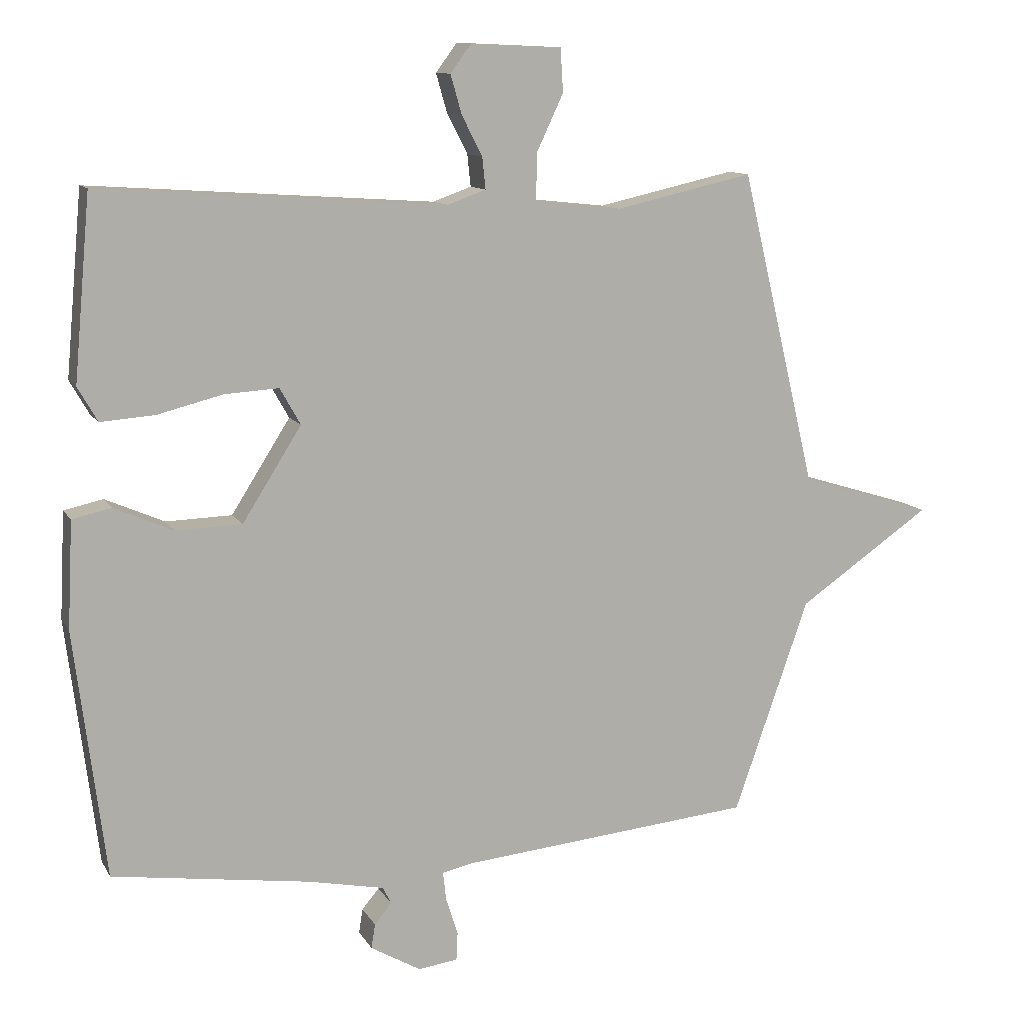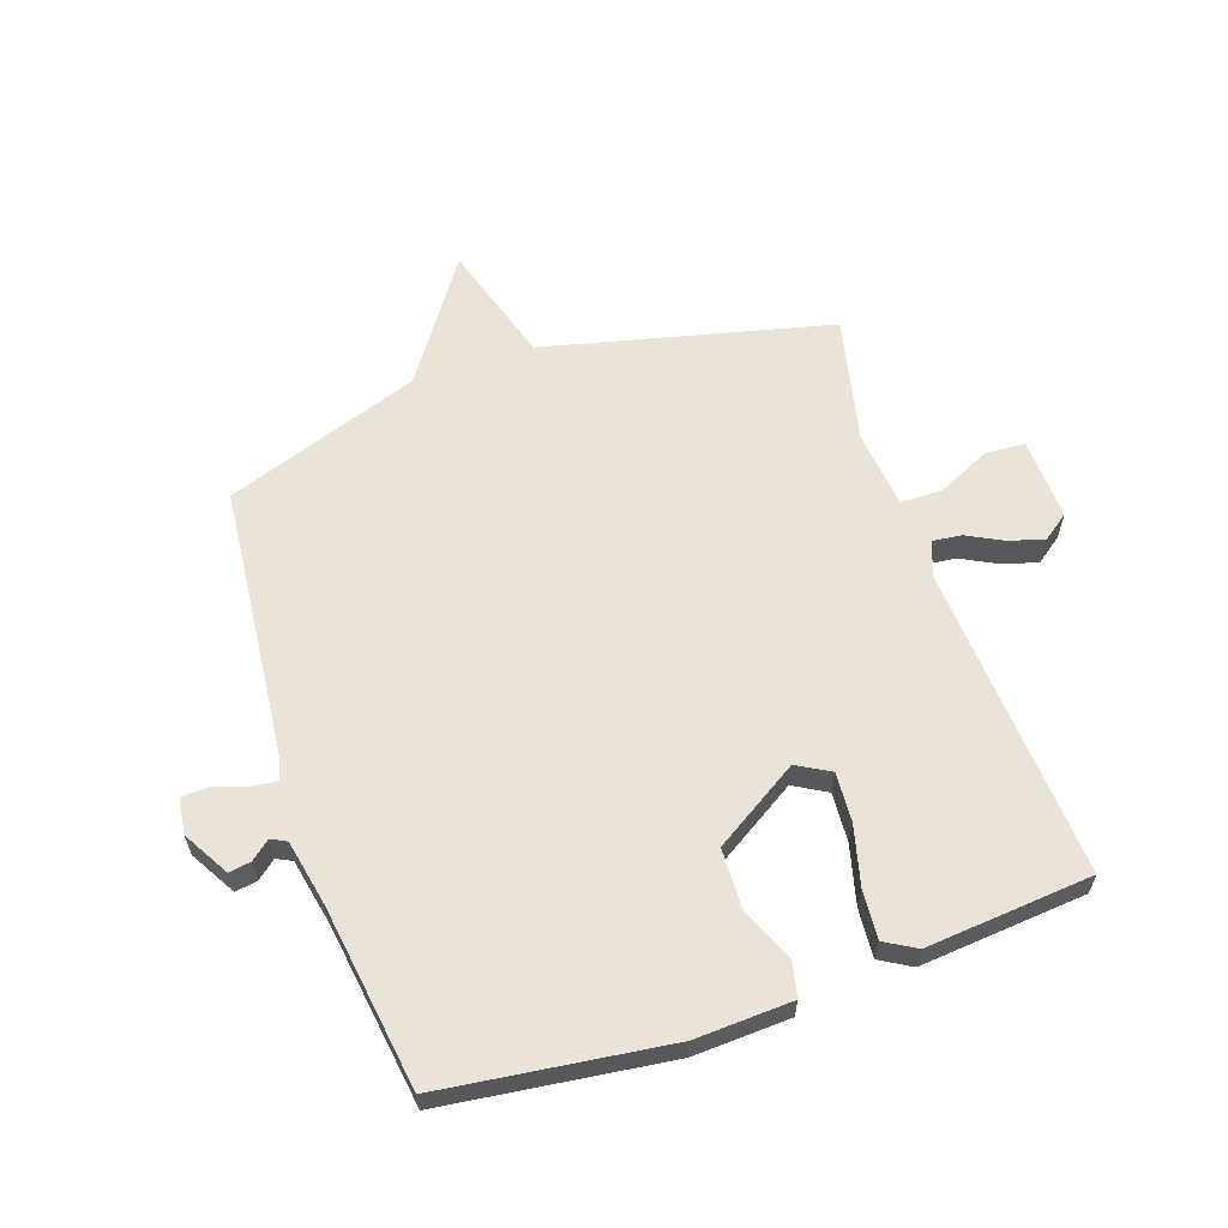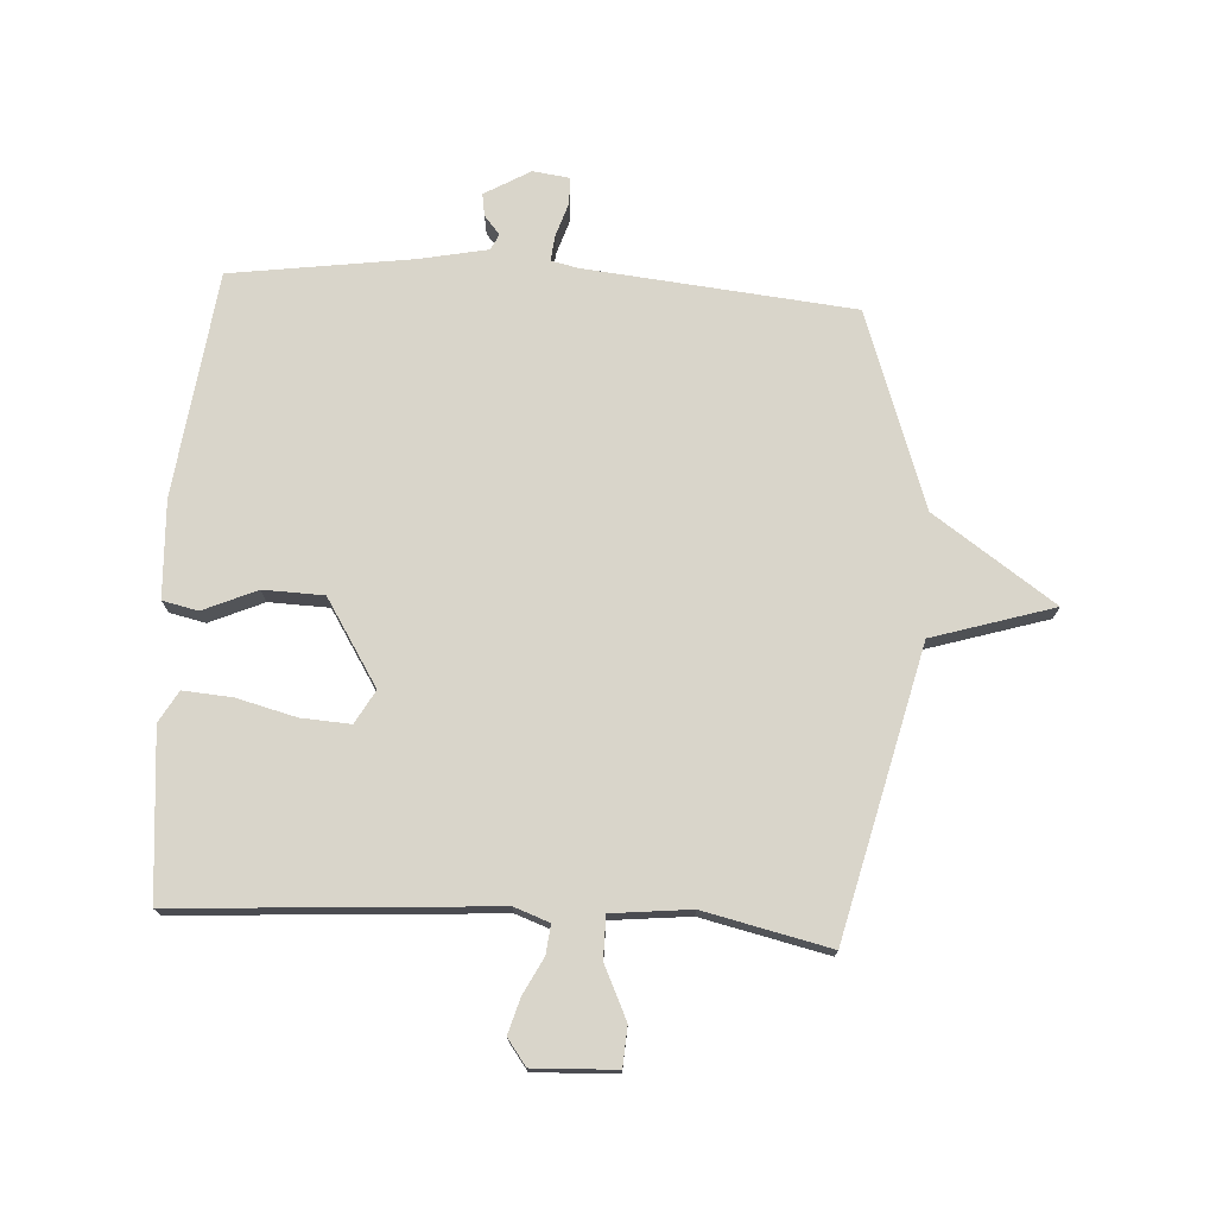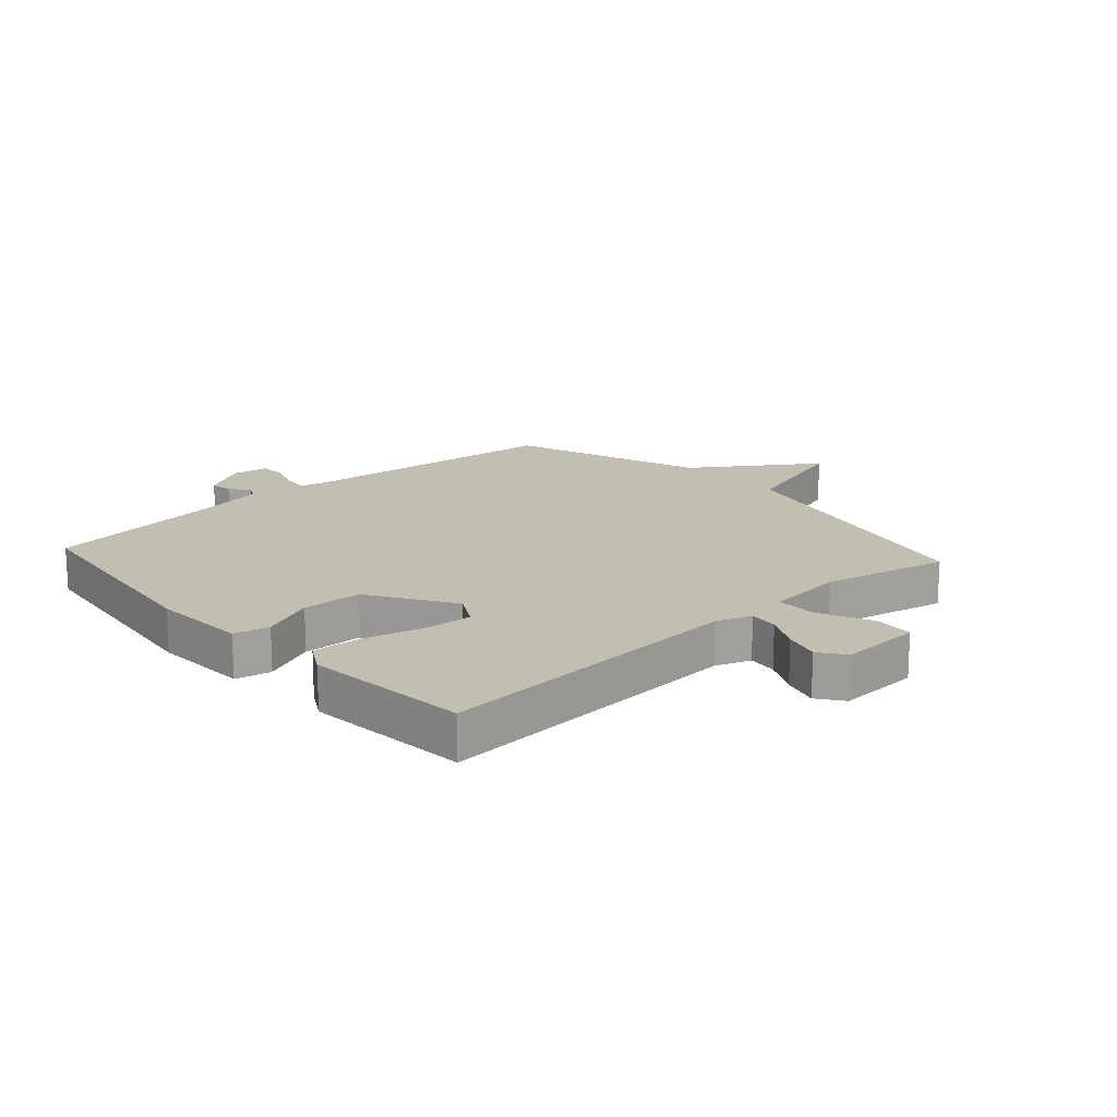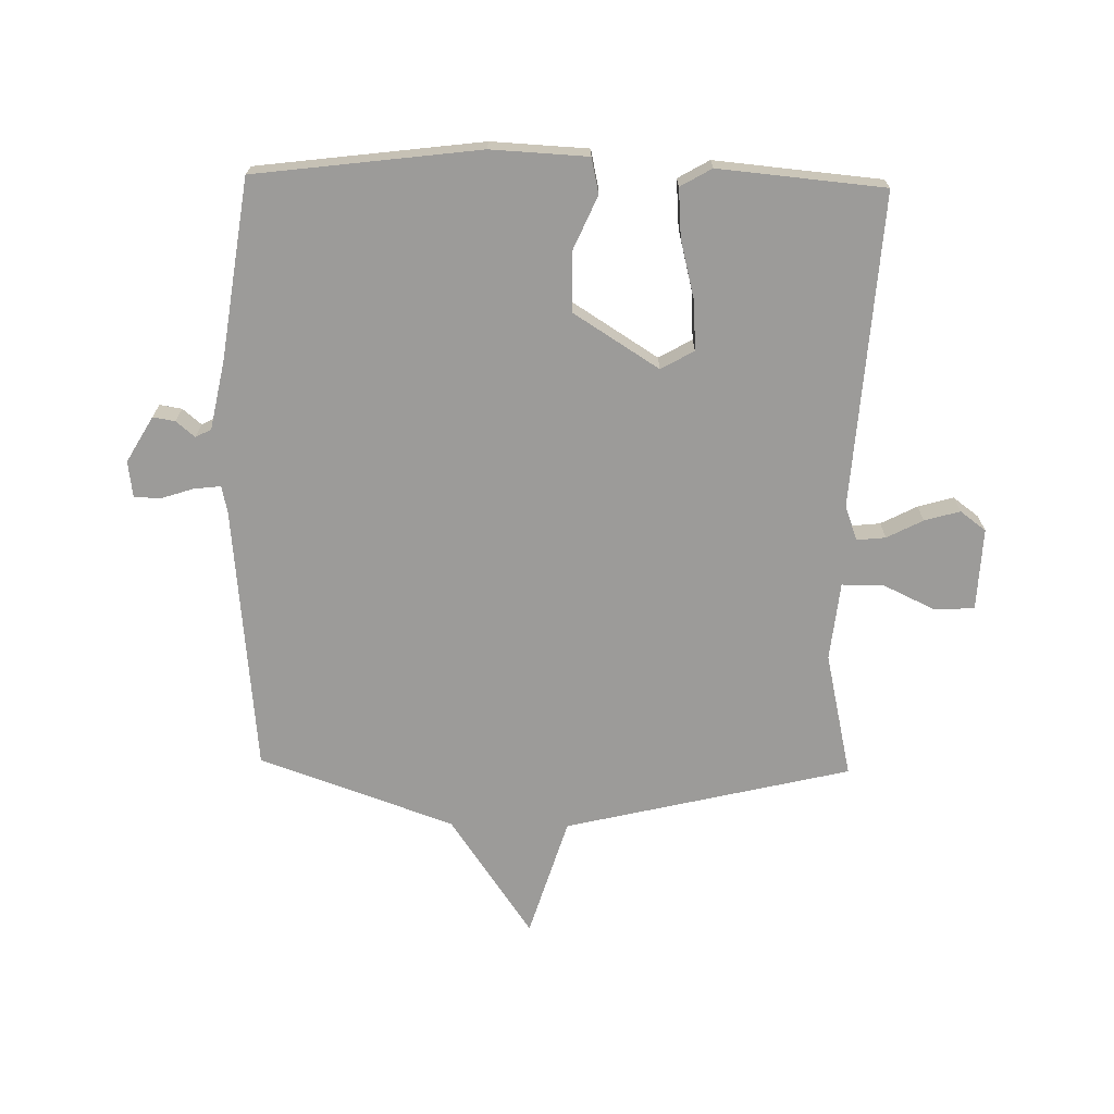
<metadata>
{"format":"obj","ext":"obj","renderer":"f3d","projection":"perspective","resolution":1024,"background":"white","views":[{"elev":11.1,"azim":-19.1,"up":"+Z"},{"elev":61.0,"azim":-108.7,"up":"+Y"},{"elev":74.5,"azim":3.5,"up":"+Y"},{"elev":17.3,"azim":-42.0,"up":"+Y"},{"elev":-69.7,"azim":-91.2,"up":"+Y"}]}
</metadata>
<code>
v 0.5 0.07 0.5
v 0.614 0.07 0.024
v 0.815 0.07 -0.038
v 0.614 0.07 -0.176
v 0.5 0.07 -0.5
v 0.055 0.07 -0.543
v 0.01 0.07 -0.553
v 0.015 0.07 -0.597
v 0.033 0.07 -0.653
v 0.031 0.07 -0.696
v -0.029 0.07 -0.704
v -0.105 0.07 -0.66
v -0.099 0.07 -0.623
v -0.073 0.07 -0.592
v -0.086 0.07 -0.566
v -0.199 0.07 -0.543
v -0.5 0.07 -0.5
v -0.547 0.07 -0.126
v -0.539 0.07 0.035
v -0.48 0.07 0.048
v -0.391 0.07 0.009
v -0.291 0.07 0.012
v -0.202 0.07 0.153
v -0.233 0.07 0.208
v -0.315 0.07 0.203
v -0.414 0.07 0.178
v -0.495 0.07 0.172
v -0.525 0.07 0.224
v -0.5 0.07 0.5
v 0.023 0.07 0.465
v 0.081 0.07 0.486
v 0.076 0.07 0.534
v 0.045 0.07 0.594
v 0.028 0.07 0.653
v 0.06 0.07 0.696
v 0.197 0.07 0.69
v 0.201 0.07 0.624
v 0.16 0.07 0.537
v 0.16 0.07 0.467
v 0.291 0.07 0.453
v 0.5 0 0.5
v 0.614 0 0.024
v 0.815 0 -0.038
v 0.614 0 -0.176
v 0.5 0 -0.5
v 0.055 0 -0.543
v 0.01 0 -0.553
v 0.015 0 -0.597
v 0.033 0 -0.653
v 0.031 0 -0.696
v -0.029 0 -0.704
v -0.105 0 -0.66
v -0.099 0 -0.623
v -0.073 0 -0.592
v -0.086 0 -0.566
v -0.199 0 -0.543
v -0.5 0 -0.5
v -0.547 0 -0.126
v -0.539 0 0.035
v -0.48 0 0.048
v -0.391 0 0.009
v -0.291 0 0.012
v -0.202 0 0.153
v -0.233 0 0.208
v -0.315 0 0.203
v -0.414 0 0.178
v -0.495 0 0.172
v -0.525 0 0.224
v -0.5 0 0.5
v 0.023 0 0.465
v 0.081 0 0.486
v 0.076 0 0.534
v 0.045 0 0.594
v 0.028 0 0.653
v 0.06 0 0.696
v 0.197 0 0.69
v 0.201 0 0.624
v 0.16 0 0.537
v 0.16 0 0.467
v 0.291 0 0.453
f 36 37 38
f 35 36 38
f 34 35 38
f 33 34 38
f 32 33 38
f 31 32 38 39
f 30 31 39
f 28 29 30
f 27 28 30
f 26 27 30
f 25 26 30
f 30 39 40
f 25 30 40
f 24 25 40
f 19 20 21
f 18 19 21
f 17 18 21
f 16 17 21
f 15 16 21 22
f 14 15 22 23
f 12 13 14
f 11 12 14
f 10 11 14
f 9 10 14
f 8 9 14
f 7 8 14 23
f 4 5 6
f 6 7 23
f 4 6 23
f 3 4 23
f 2 3 23
f 23 24 40
f 2 23 40
f 1 2 40
f 78 77 76
f 78 76 75
f 78 75 74
f 78 74 73
f 78 73 72
f 79 78 72 71
f 79 71 70
f 70 69 68
f 70 68 67
f 70 67 66
f 70 66 65
f 80 79 70
f 80 70 65
f 80 65 64
f 61 60 59
f 61 59 58
f 61 58 57
f 61 57 56
f 62 61 56 55
f 63 62 55 54
f 54 53 52
f 54 52 51
f 54 51 50
f 54 50 49
f 54 49 48
f 63 54 48 47
f 46 45 44
f 63 47 46
f 63 46 44
f 63 44 43
f 63 43 42
f 80 64 63
f 80 63 42
f 80 42 41
f 1 41 42 2
f 2 42 43 3
f 3 43 44 4
f 4 44 45 5
f 5 45 46 6
f 6 46 47 7
f 7 47 48 8
f 8 48 49 9
f 9 49 50 10
f 10 50 51 11
f 11 51 52 12
f 12 52 53 13
f 13 53 54 14
f 14 54 55 15
f 15 55 56 16
f 16 56 57 17
f 17 57 58 18
f 18 58 59 19
f 19 59 60 20
f 20 60 61 21
f 21 61 62 22
f 22 62 63 23
f 23 63 64 24
f 24 64 65 25
f 25 65 66 26
f 26 66 67 27
f 27 67 68 28
f 28 68 69 29
f 29 69 70 30
f 30 70 71 31
f 31 71 72 32
f 32 72 73 33
f 33 73 74 34
f 34 74 75 35
f 35 75 76 36
f 36 76 77 37
f 37 77 78 38
f 38 78 79 39
f 39 79 80 40
f 40 80 41 1

</code>
